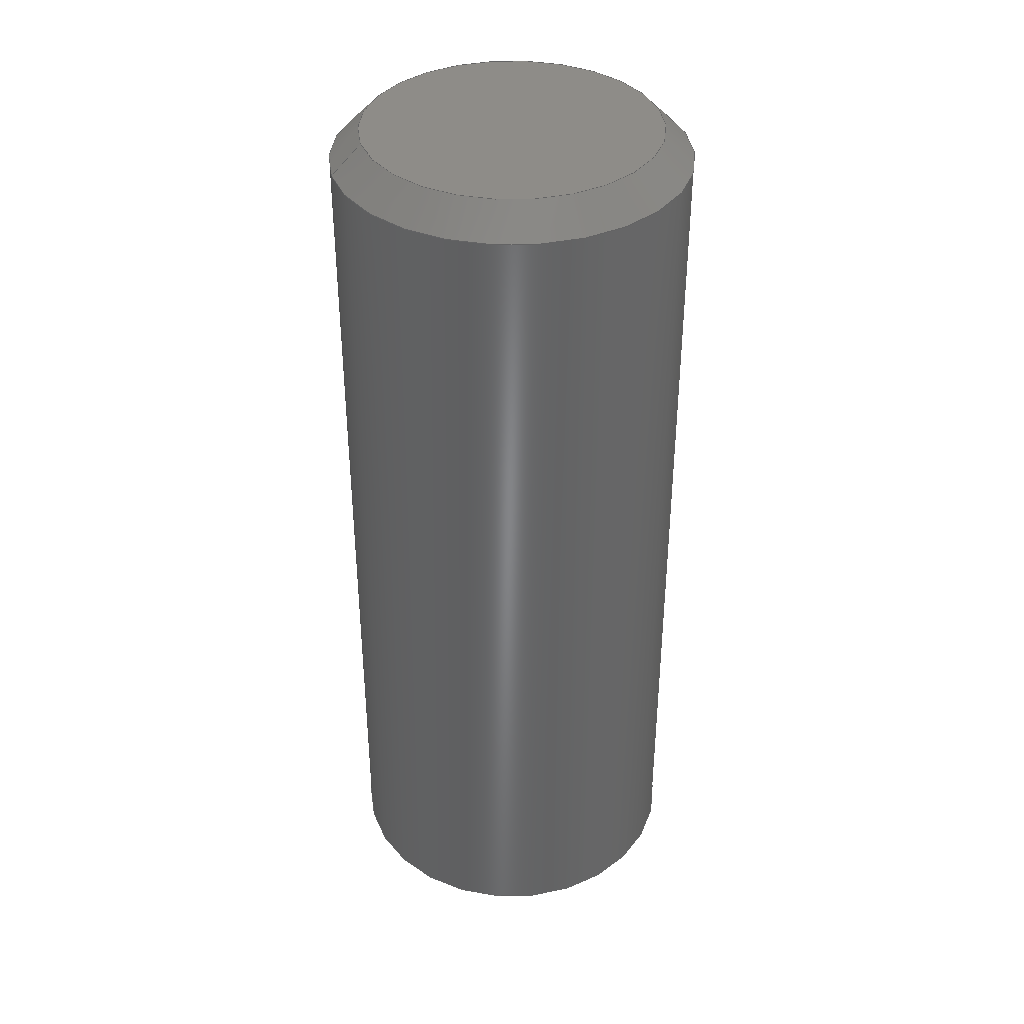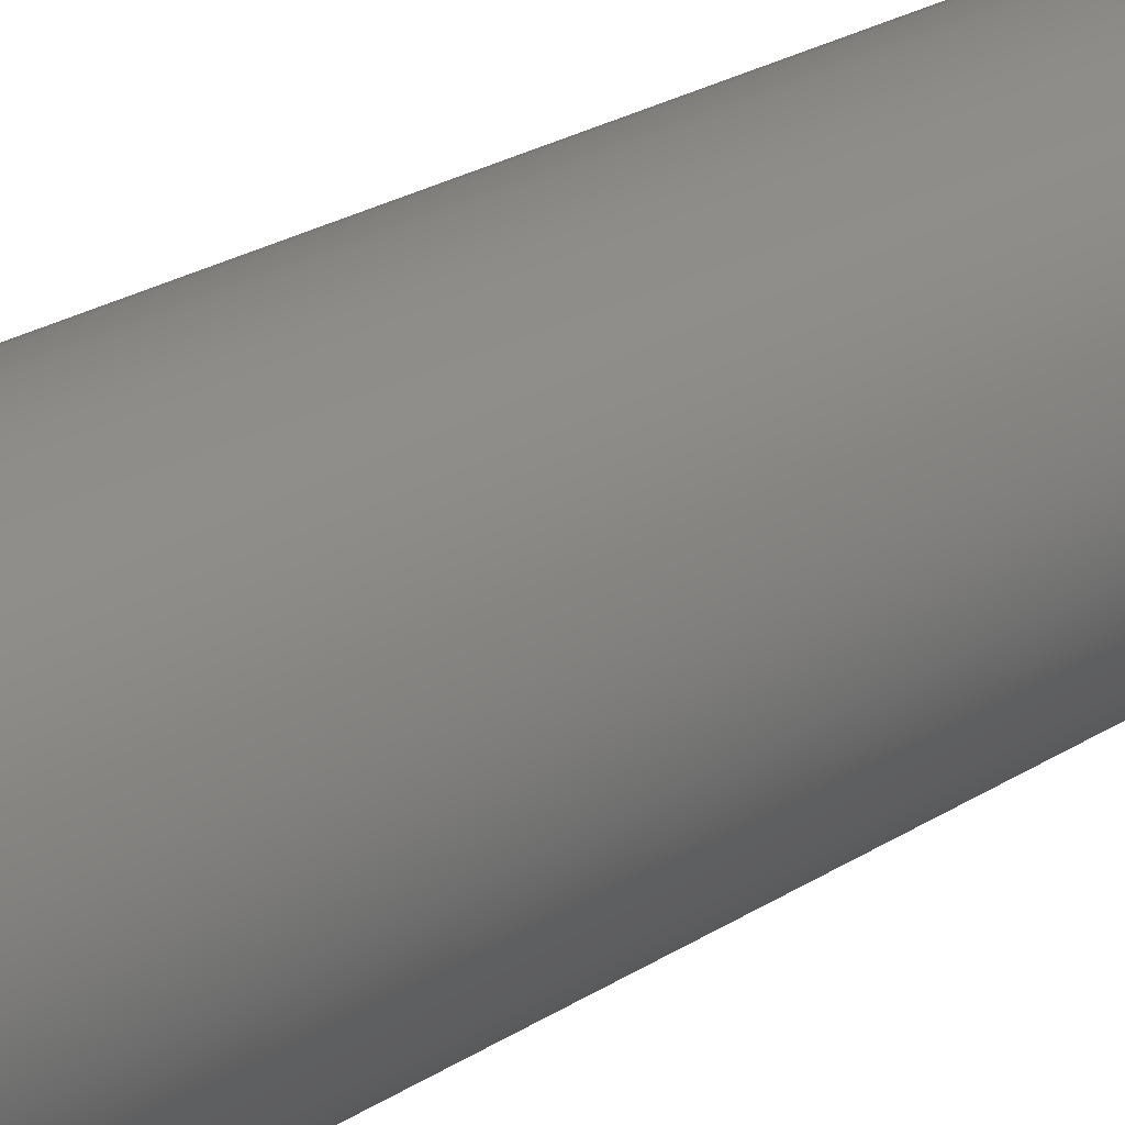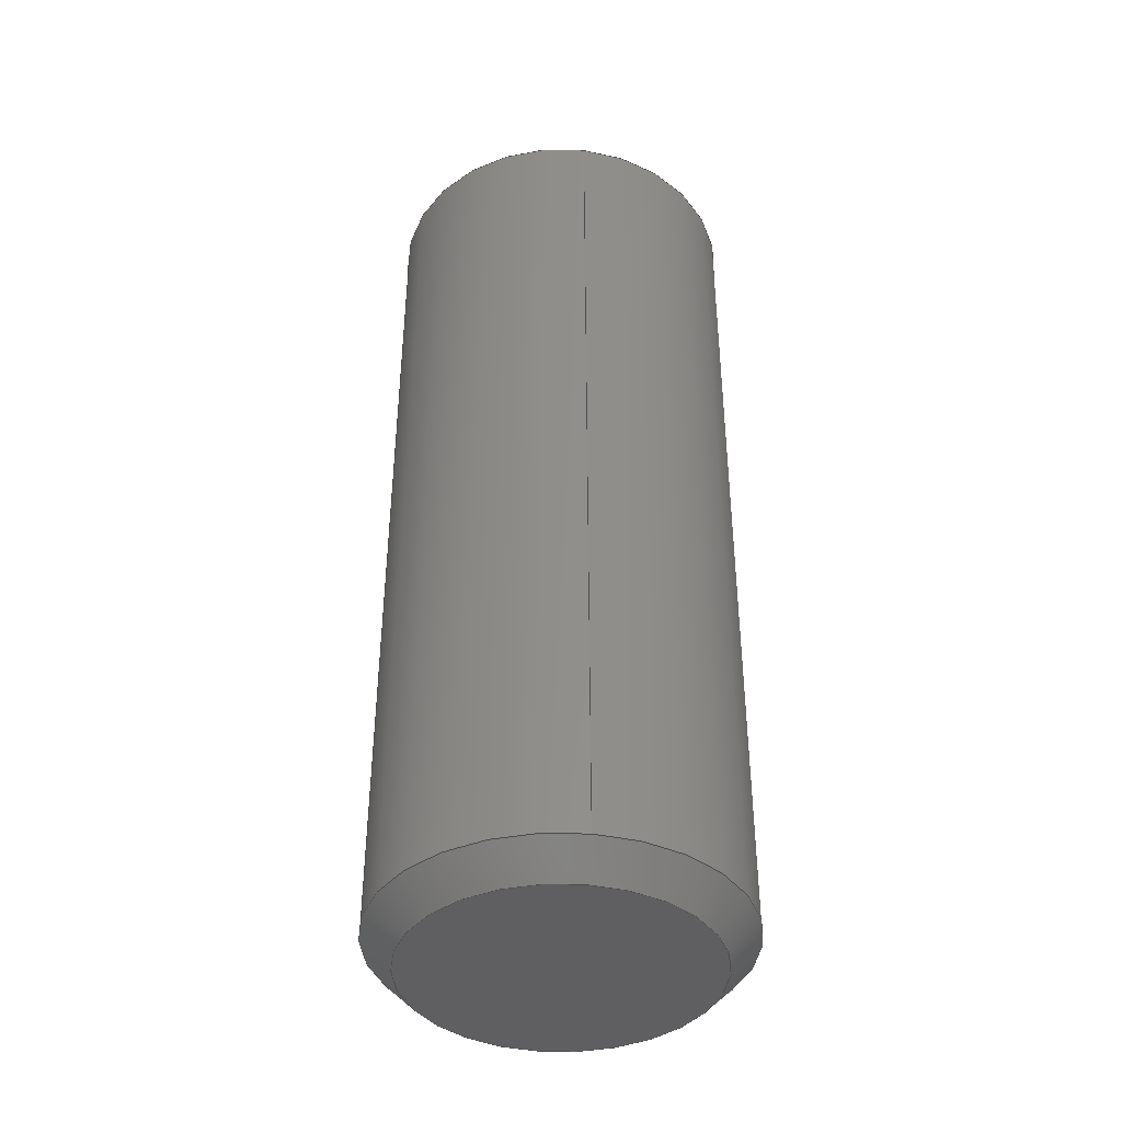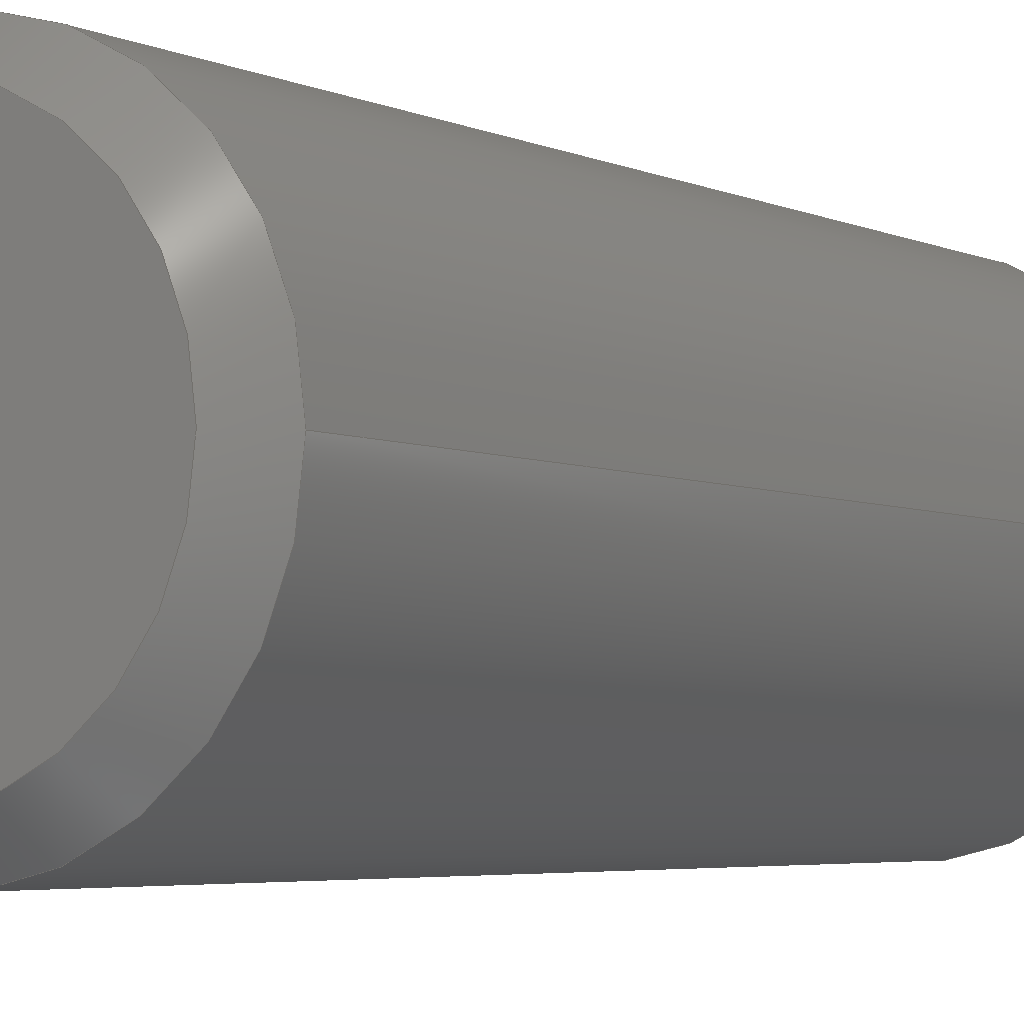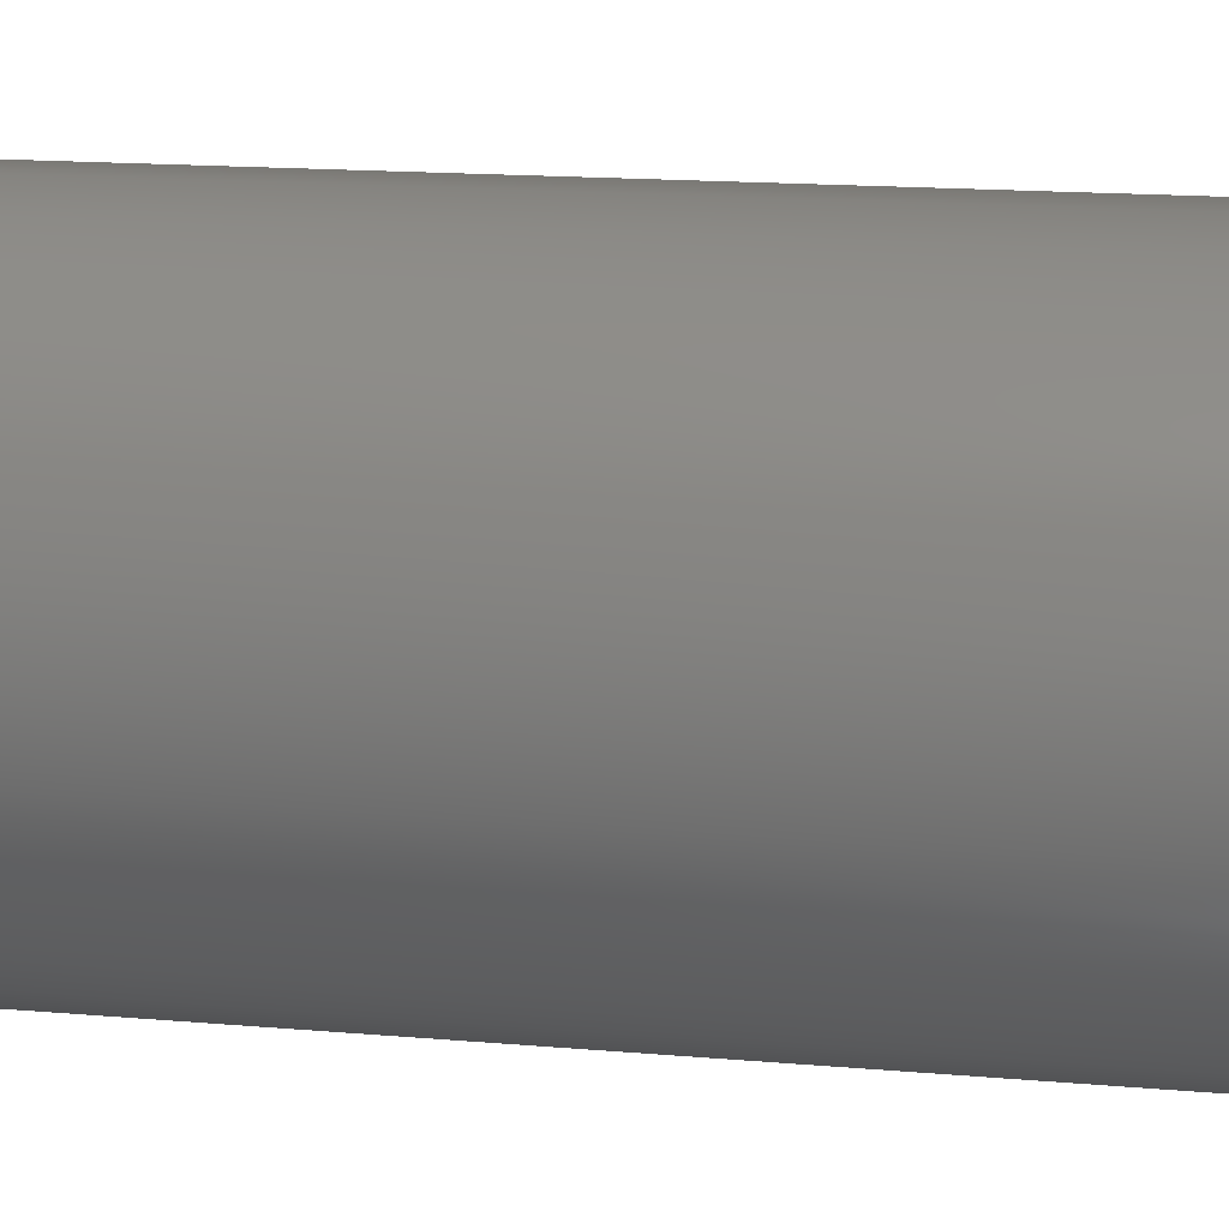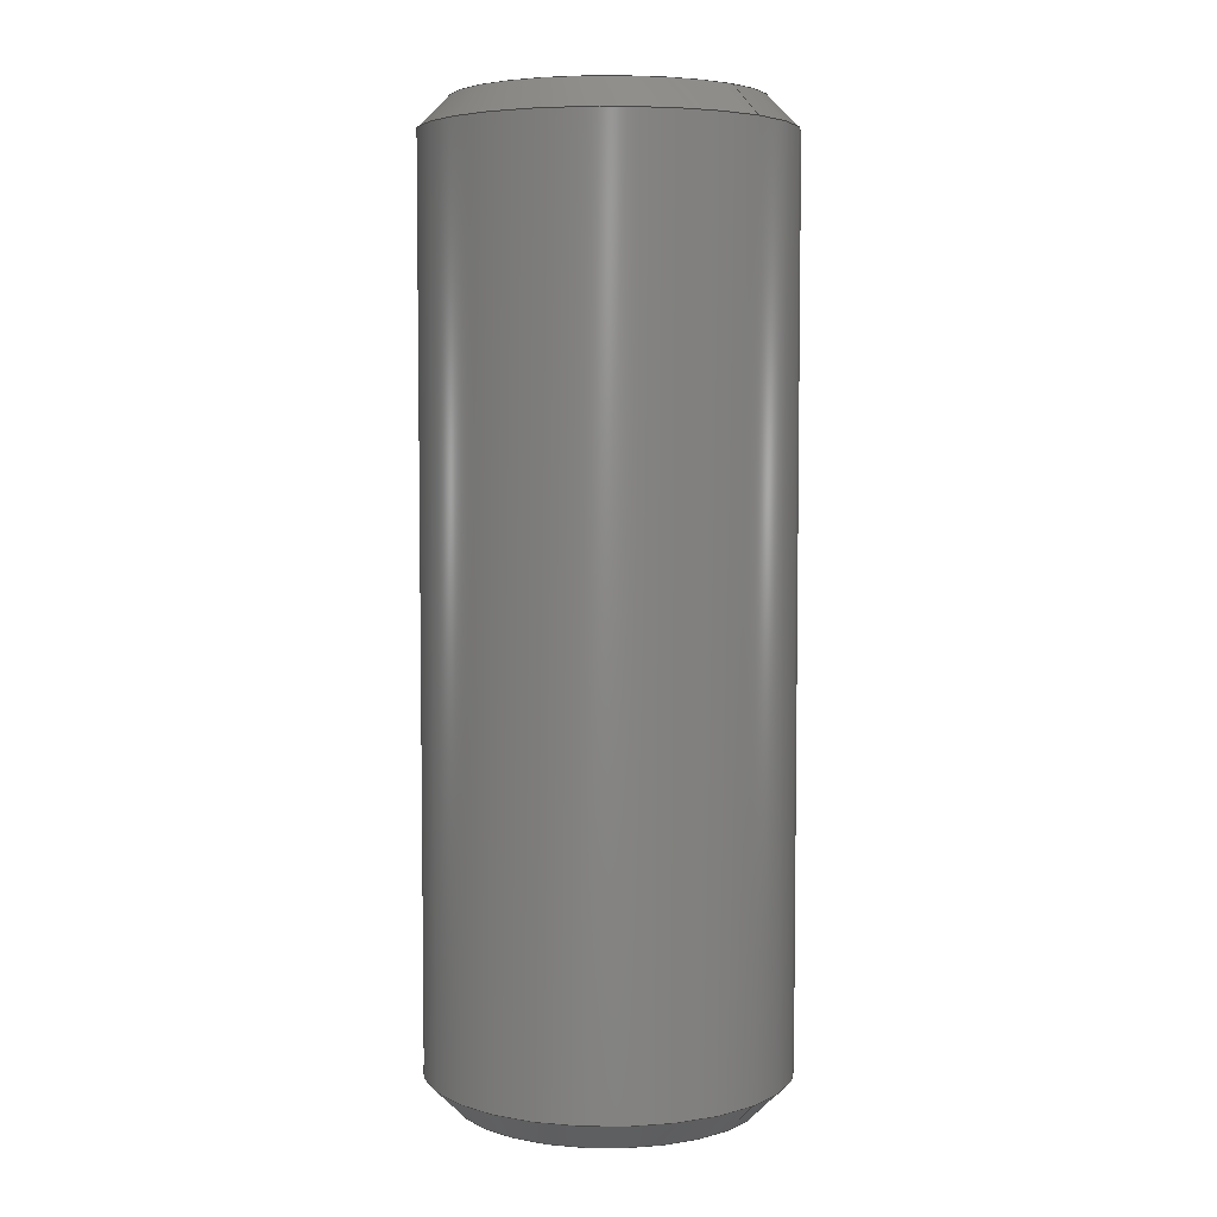
<metadata>
{"format":"step","ext":"stp","renderer":"f3d","projection":"perspective","resolution":1024,"background":"white","views":[{"elev":37.9,"azim":-14.9,"up":"+Y"},{"elev":28.6,"azim":-132.3,"up":"+Z"},{"elev":-40.4,"azim":82.0,"up":"+Y"},{"elev":-3.8,"azim":31.4,"up":"+Z"},{"elev":12.6,"azim":-77.1,"up":"+Z"},{"elev":5.2,"azim":-137.2,"up":"+Y"}]}
</metadata>
<code>
ISO-10303-21;
DATA;
#1=MECHANICAL_DESIGN_GEOMETRIC_PRESENTATION_REPRESENTATION('',(#4),#153);
#2=SHAPE_REPRESENTATION_RELATIONSHIP('SRR','None',#160,#3);
#3=ADVANCED_BREP_SHAPE_REPRESENTATION('',(#5),#152);
#4=STYLED_ITEM('',(#169),#5);
#5=MANIFOLD_SOLID_BREP('Solid1',#71);
#6=PLANE('',#98);
#7=PLANE('',#101);
#8=CYLINDRICAL_SURFACE('',#95,3);
#9=FACE_OUTER_BOUND('',#14,.T.);
#10=FACE_OUTER_BOUND('',#15,.T.);
#11=FACE_OUTER_BOUND('',#16,.T.);
#12=FACE_OUTER_BOUND('',#17,.T.);
#13=FACE_OUTER_BOUND('',#18,.T.);
#14=EDGE_LOOP('',(#46,#47,#48,#49,#50));
#15=EDGE_LOOP('',(#51,#52,#53,#54,#55,#56));
#16=EDGE_LOOP('',(#57));
#17=EDGE_LOOP('',(#58,#59,#60,#61,#62));
#18=EDGE_LOOP('',(#63));
#19=LINE('',#136,#22);
#20=LINE('',#143,#23);
#21=LINE('',#148,#24);
#22=VECTOR('',#110,2.75);
#23=VECTOR('',#119,3);
#24=VECTOR('',#126,2.75);
#25=CIRCLE('',#92,3);
#26=CIRCLE('',#93,3);
#27=CIRCLE('',#94,2.5);
#28=CIRCLE('',#96,3);
#29=CIRCLE('',#97,3);
#30=CIRCLE('',#100,2.5);
#31=VERTEX_POINT('',#131);
#32=VERTEX_POINT('',#132);
#33=VERTEX_POINT('',#135);
#34=VERTEX_POINT('',#139);
#35=VERTEX_POINT('',#140);
#36=VERTEX_POINT('',#146);
#37=EDGE_CURVE('',#31,#32,#25,.T.);
#38=EDGE_CURVE('',#32,#31,#26,.T.);
#39=EDGE_CURVE('',#31,#33,#19,.T.);
#40=EDGE_CURVE('',#33,#33,#27,.T.);
#41=EDGE_CURVE('',#34,#35,#28,.T.);
#42=EDGE_CURVE('',#35,#34,#29,.T.);
#43=EDGE_CURVE('',#35,#32,#20,.T.);
#44=EDGE_CURVE('',#36,#36,#30,.T.);
#45=EDGE_CURVE('',#36,#34,#21,.T.);
#46=ORIENTED_EDGE('',*,*,#37,.T.);
#47=ORIENTED_EDGE('',*,*,#38,.T.);
#48=ORIENTED_EDGE('',*,*,#39,.T.);
#49=ORIENTED_EDGE('',*,*,#40,.T.);
#50=ORIENTED_EDGE('',*,*,#39,.F.);
#51=ORIENTED_EDGE('',*,*,#41,.F.);
#52=ORIENTED_EDGE('',*,*,#42,.F.);
#53=ORIENTED_EDGE('',*,*,#43,.T.);
#54=ORIENTED_EDGE('',*,*,#37,.F.);
#55=ORIENTED_EDGE('',*,*,#38,.F.);
#56=ORIENTED_EDGE('',*,*,#43,.F.);
#57=ORIENTED_EDGE('',*,*,#40,.F.);
#58=ORIENTED_EDGE('',*,*,#44,.T.);
#59=ORIENTED_EDGE('',*,*,#45,.T.);
#60=ORIENTED_EDGE('',*,*,#41,.T.);
#61=ORIENTED_EDGE('',*,*,#42,.T.);
#62=ORIENTED_EDGE('',*,*,#45,.F.);
#63=ORIENTED_EDGE('',*,*,#44,.F.);
#64=CONICAL_SURFACE('',#91,2.75,0.7854);
#65=CONICAL_SURFACE('',#99,2.75,0.7854);
#66=ADVANCED_FACE('',(#9),#64,.T.);
#67=ADVANCED_FACE('',(#10),#8,.T.);
#68=ADVANCED_FACE('',(#11),#6,.F.);
#69=ADVANCED_FACE('',(#12),#65,.T.);
#70=ADVANCED_FACE('',(#13),#7,.T.);
#71=CLOSED_SHELL('',(#66,#67,#68,#69,#70));
#72=DERIVED_UNIT_ELEMENT(#74,1);
#73=DERIVED_UNIT_ELEMENT(#155,3);
#74=(
MASS_UNIT()
NAMED_UNIT(*)
SI_UNIT($,.GRAM.)
);
#75=DERIVED_UNIT((#72,#73));
#76=MEASURE_REPRESENTATION_ITEM('density measure',
POSITIVE_RATIO_MEASURE(1),#75);
#77=PROPERTY_DEFINITION_REPRESENTATION(#82,#79);
#78=PROPERTY_DEFINITION_REPRESENTATION(#83,#80);
#79=REPRESENTATION('material name',(#81),#152);
#80=REPRESENTATION('density',(#76),#152);
#81=DESCRIPTIVE_REPRESENTATION_ITEM('Generic','Generic');
#82=PROPERTY_DEFINITION('material property','material name',#162);
#83=PROPERTY_DEFINITION('material property','density of part',#162);
#84=DATE_TIME_ROLE('creation_date');
#85=APPLIED_DATE_AND_TIME_ASSIGNMENT(#86,#84,(#162));
#86=DATE_AND_TIME(#87,#88);
#87=CALENDAR_DATE(2020,28,7);
#88=LOCAL_TIME(20,50,55,#89);
#89=COORDINATED_UNIVERSAL_TIME_OFFSET(0,0,.BEHIND.);
#90=AXIS2_PLACEMENT_3D('placement',#129,#102,#103);
#91=AXIS2_PLACEMENT_3D('',#130,#104,#105);
#92=AXIS2_PLACEMENT_3D('',#133,#106,#107);
#93=AXIS2_PLACEMENT_3D('',#134,#108,#109);
#94=AXIS2_PLACEMENT_3D('',#137,#111,#112);
#95=AXIS2_PLACEMENT_3D('',#138,#113,#114);
#96=AXIS2_PLACEMENT_3D('',#141,#115,#116);
#97=AXIS2_PLACEMENT_3D('',#142,#117,#118);
#98=AXIS2_PLACEMENT_3D('',#144,#120,#121);
#99=AXIS2_PLACEMENT_3D('',#145,#122,#123);
#100=AXIS2_PLACEMENT_3D('',#147,#124,#125);
#101=AXIS2_PLACEMENT_3D('',#149,#127,#128);
#102=DIRECTION('axis',(0,0,1));
#103=DIRECTION('refdir',(1,0,0));
#104=DIRECTION('center_axis',(0,1,0));
#105=DIRECTION('ref_axis',(1,0,0));
#106=DIRECTION('center_axis',(0,-1,0));
#107=DIRECTION('ref_axis',(1,0,0));
#108=DIRECTION('center_axis',(0,-1,0));
#109=DIRECTION('ref_axis',(1,0,0));
#110=DIRECTION('',(0.7071,-0.7071,-8.66e-17));
#111=DIRECTION('center_axis',(0,1,0));
#112=DIRECTION('ref_axis',(1,0,0));
#113=DIRECTION('center_axis',(0,1,0));
#114=DIRECTION('ref_axis',(-1,0,0));
#115=DIRECTION('center_axis',(0,1,0));
#116=DIRECTION('ref_axis',(1,0,0));
#117=DIRECTION('center_axis',(0,1,0));
#118=DIRECTION('ref_axis',(1,0,0));
#119=DIRECTION('',(0,-1,0));
#120=DIRECTION('center_axis',(0,1,0));
#121=DIRECTION('ref_axis',(0,0,1));
#122=DIRECTION('center_axis',(0,-1,0));
#123=DIRECTION('ref_axis',(1,0,0));
#124=DIRECTION('center_axis',(0,-1,0));
#125=DIRECTION('ref_axis',(1,0,0));
#126=DIRECTION('',(-0.7071,-0.7071,8.66e-17));
#127=DIRECTION('center_axis',(0,1,0));
#128=DIRECTION('ref_axis',(0,0,1));
#129=CARTESIAN_POINT('',(0,0,0));
#130=CARTESIAN_POINT('Origin',(0,0.25,0));
#131=CARTESIAN_POINT('',(-3,0.5,-3.674e-16));
#132=CARTESIAN_POINT('',(3,0.5,-3.674e-16));
#133=CARTESIAN_POINT('Origin',(0,0.5,0));
#134=CARTESIAN_POINT('Origin',(0,0.5,0));
#135=CARTESIAN_POINT('',(-2.5,0,3.062e-16));
#136=CARTESIAN_POINT('',(-2.75,0.25,3.368e-16));
#137=CARTESIAN_POINT('Origin',(0,0,0));
#138=CARTESIAN_POINT('Origin',(0,0,0));
#139=CARTESIAN_POINT('',(-3,15.4,3.674e-16));
#140=CARTESIAN_POINT('',(3,15.4,-3.674e-16));
#141=CARTESIAN_POINT('Origin',(0,15.4,0));
#142=CARTESIAN_POINT('Origin',(0,15.4,0));
#143=CARTESIAN_POINT('',(3,0,-3.674e-16));
#144=CARTESIAN_POINT('Origin',(0,0,0));
#145=CARTESIAN_POINT('Origin',(0,15.65,0));
#146=CARTESIAN_POINT('',(-2.5,15.9,-3.062e-16));
#147=CARTESIAN_POINT('Origin',(0,15.9,0));
#148=CARTESIAN_POINT('',(-2.75,15.65,3.368e-16));
#149=CARTESIAN_POINT('Origin',(0,15.9,0));
#150=UNCERTAINTY_MEASURE_WITH_UNIT(LENGTH_MEASURE(0.01),#154,
'DISTANCE_ACCURACY_VALUE',
'Maximum model space distance between geometric entities at asserted c
onnectivities');
#151=UNCERTAINTY_MEASURE_WITH_UNIT(LENGTH_MEASURE(0.01),#154,
'DISTANCE_ACCURACY_VALUE',
'Maximum model space distance between geometric entities at asserted c
onnectivities');
#152=(
GEOMETRIC_REPRESENTATION_CONTEXT(3)
GLOBAL_UNCERTAINTY_ASSIGNED_CONTEXT((#150))
GLOBAL_UNIT_ASSIGNED_CONTEXT((#154,#156,#157))
REPRESENTATION_CONTEXT('','3D')
);
#153=(
GEOMETRIC_REPRESENTATION_CONTEXT(3)
GLOBAL_UNCERTAINTY_ASSIGNED_CONTEXT((#151))
GLOBAL_UNIT_ASSIGNED_CONTEXT((#154,#156,#157))
REPRESENTATION_CONTEXT('','3D')
);
#154=(
LENGTH_UNIT()
NAMED_UNIT(*)
SI_UNIT(.MILLI.,.METRE.)
);
#155=(
LENGTH_UNIT()
NAMED_UNIT(*)
SI_UNIT(.CENTI.,.METRE.)
);
#156=(
NAMED_UNIT(*)
PLANE_ANGLE_UNIT()
SI_UNIT($,.RADIAN.)
);
#157=(
NAMED_UNIT(*)
SI_UNIT($,.STERADIAN.)
SOLID_ANGLE_UNIT()
);
#158=SHAPE_DEFINITION_REPRESENTATION(#159,#160);
#159=PRODUCT_DEFINITION_SHAPE('',$,#162);
#160=SHAPE_REPRESENTATION('',(#90),#152);
#161=PRODUCT_DEFINITION_CONTEXT('part definition',#166,'design');
#162=PRODUCT_DEFINITION('din m6-10 Flat point socket set screw',
'din m6-10 Flat point socket set screw',#163,#161);
#163=PRODUCT_DEFINITION_FORMATION('',$,#168);
#164=PRODUCT_RELATED_PRODUCT_CATEGORY(
'din m6-10 Flat point socket set screw',
'din m6-10 Flat point socket set screw',(#168));
#165=APPLICATION_PROTOCOL_DEFINITION('international standard',
'automotive_design',2009,#166);
#166=APPLICATION_CONTEXT(
'Core Data for Automotive Mechanical Design Process');
#167=PRODUCT_CONTEXT('part definition',#166,'mechanical');
#168=PRODUCT('din m6-10 Flat point socket set screw',
'din m6-10 Flat point socket set screw',$,(#167));
#169=PRESENTATION_STYLE_ASSIGNMENT((#170));
#170=SURFACE_STYLE_USAGE(.BOTH.,#173);
#171=SURFACE_STYLE_RENDERING_WITH_PROPERTIES($,#177,(#172));
#172=SURFACE_STYLE_TRANSPARENT(0);
#173=SURFACE_SIDE_STYLE('',(#174,#171));
#174=SURFACE_STYLE_FILL_AREA(#175);
#175=FILL_AREA_STYLE('',(#176));
#176=FILL_AREA_STYLE_COLOUR('',#177);
#177=COLOUR_RGB('',0.4118,0.302,0.2314);
ENDSEC;
END-ISO-10303-21;

</code>
